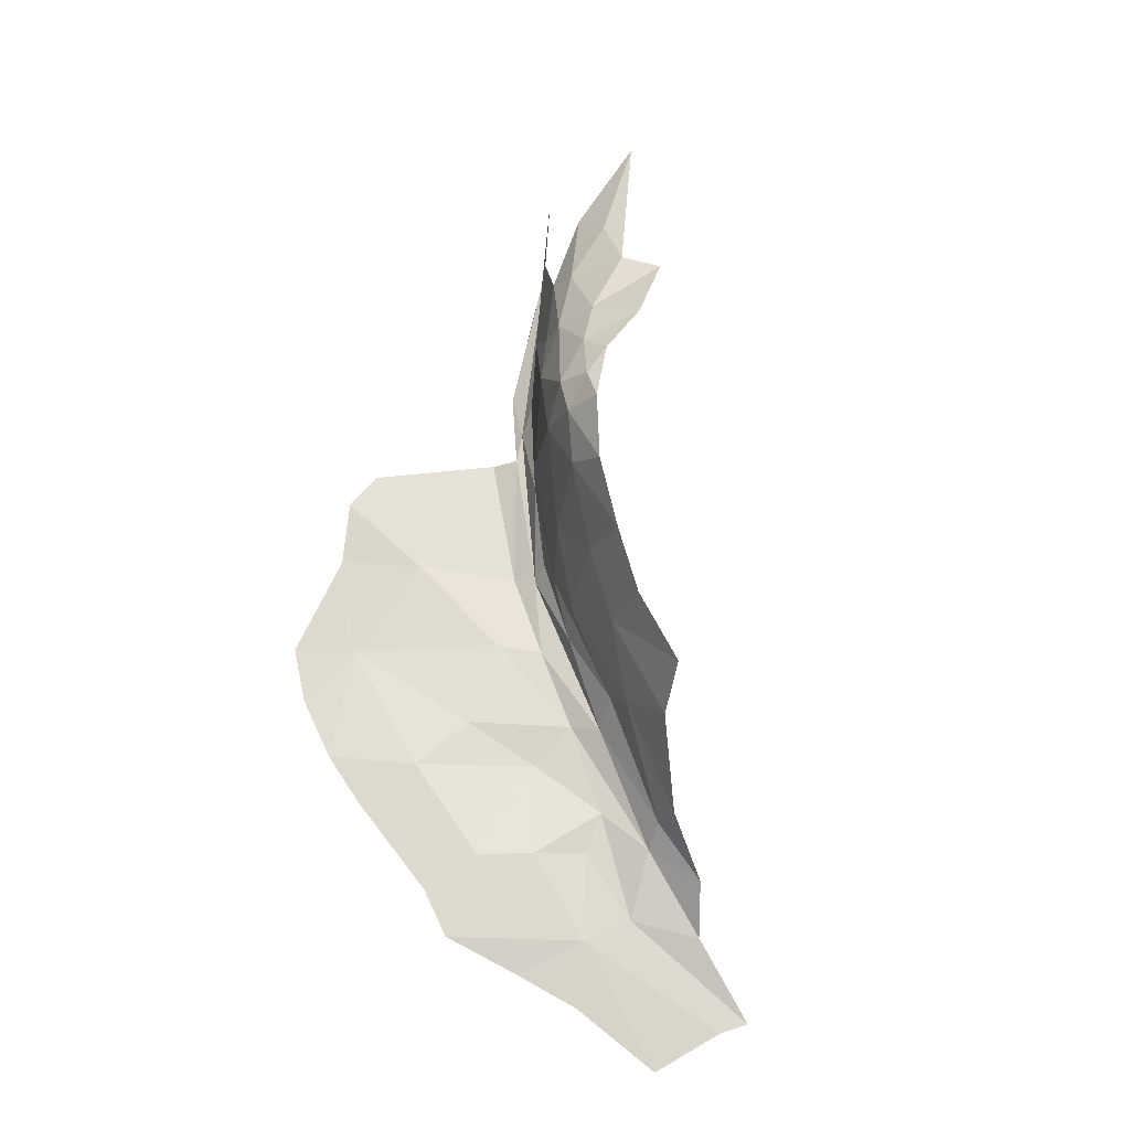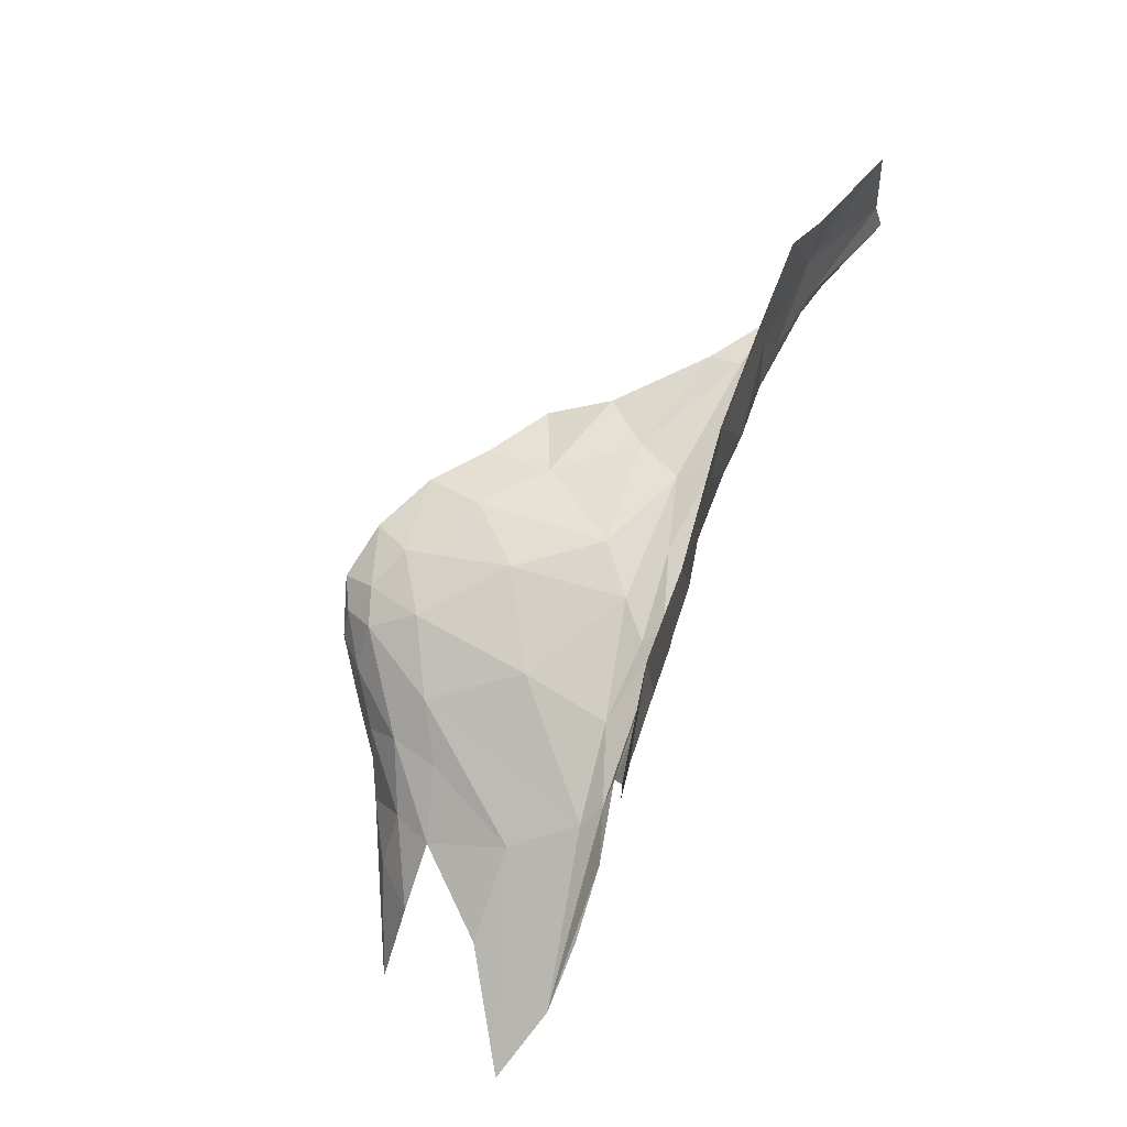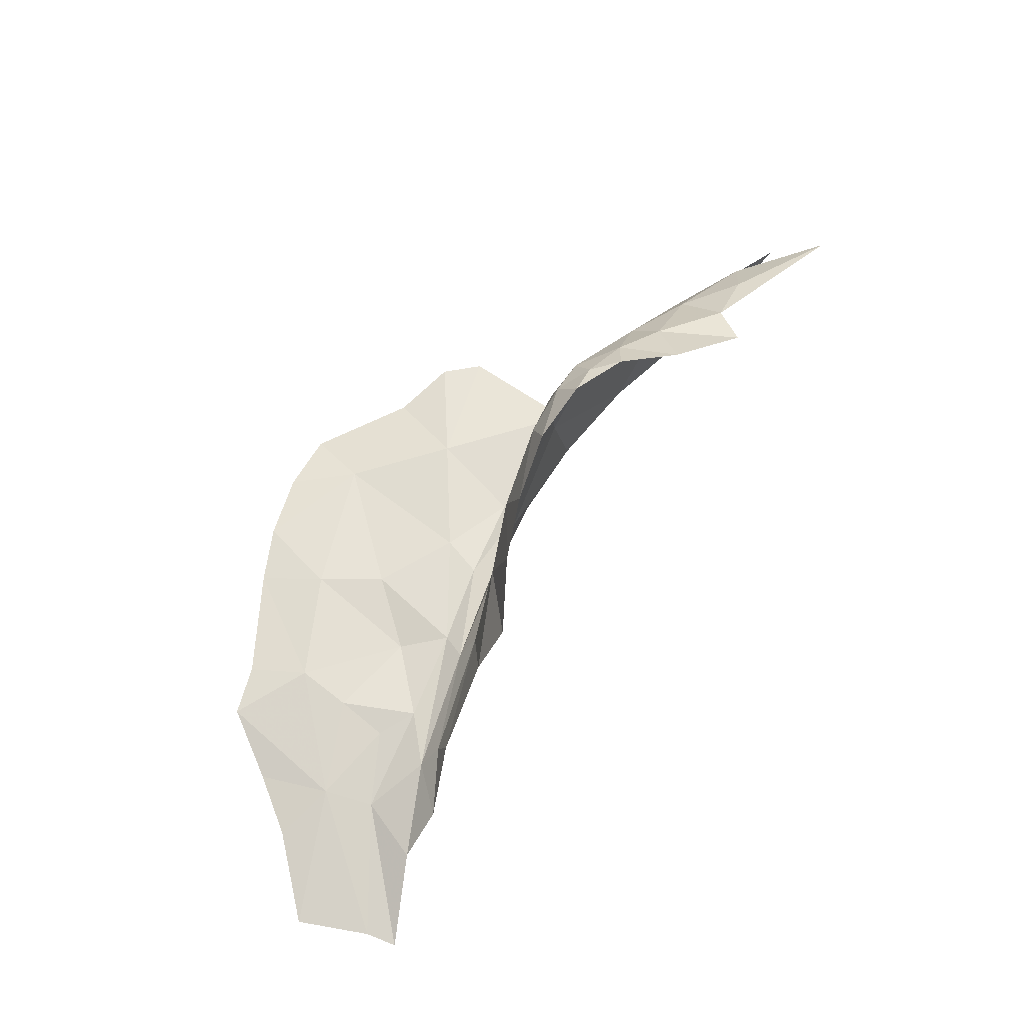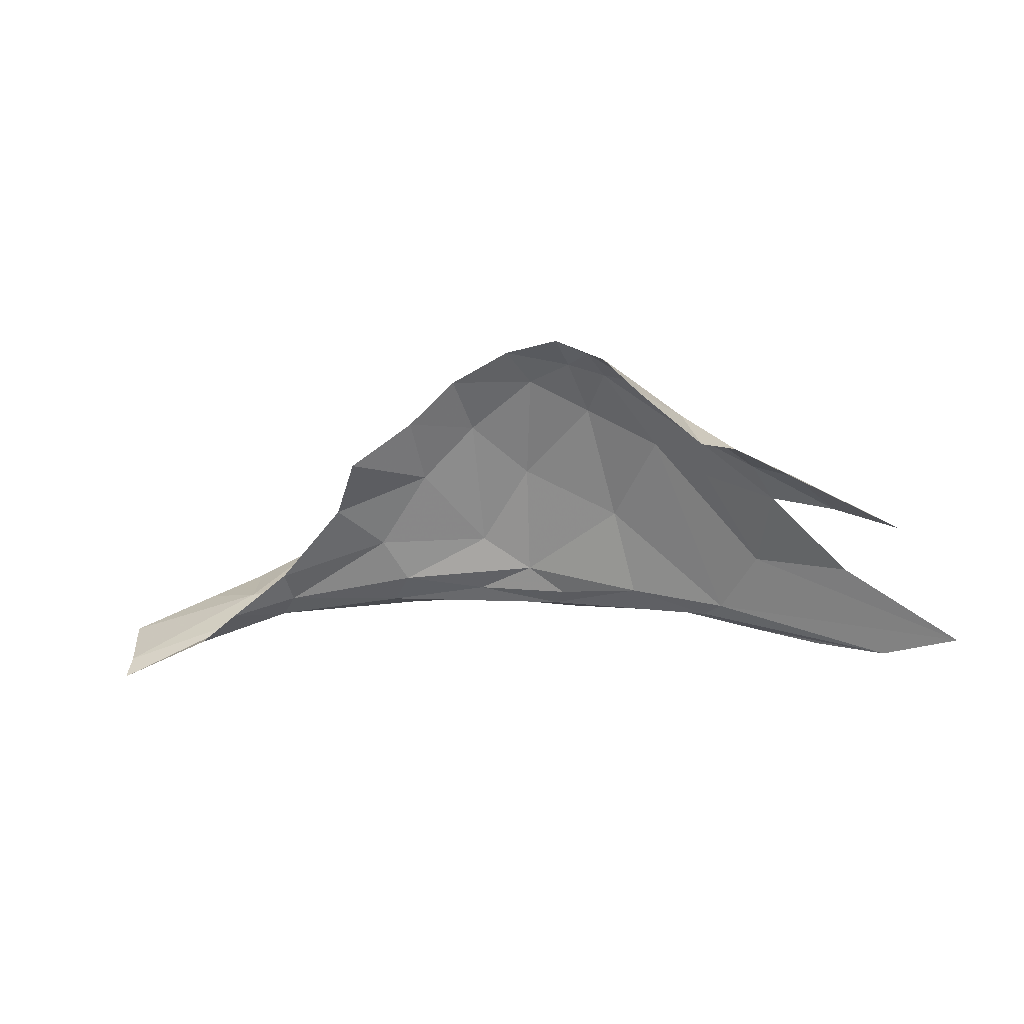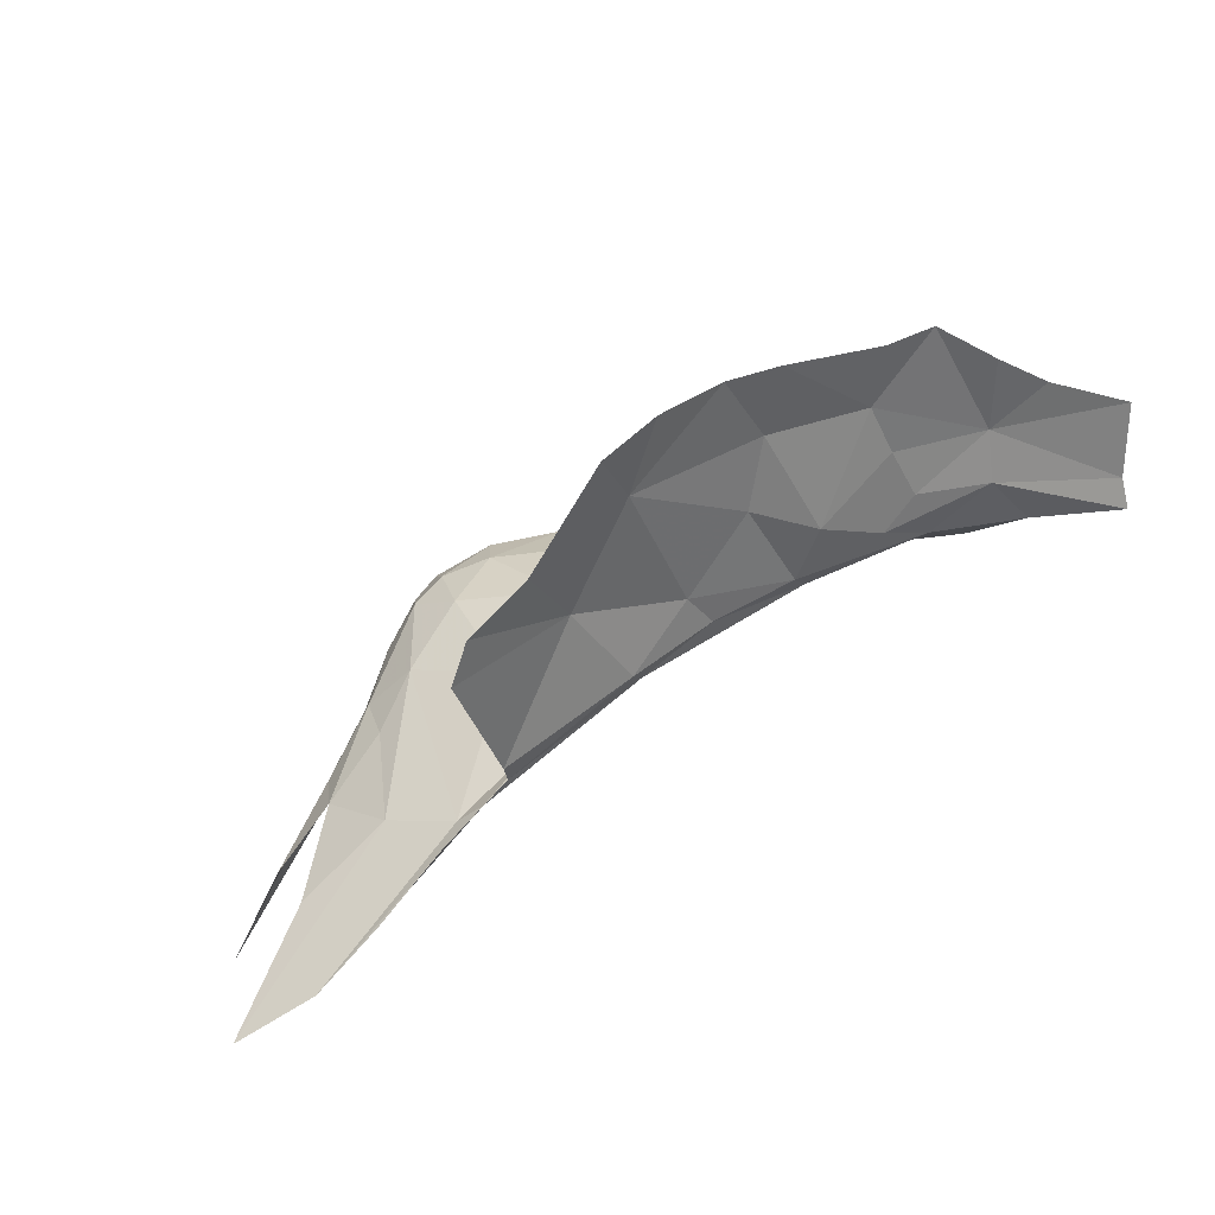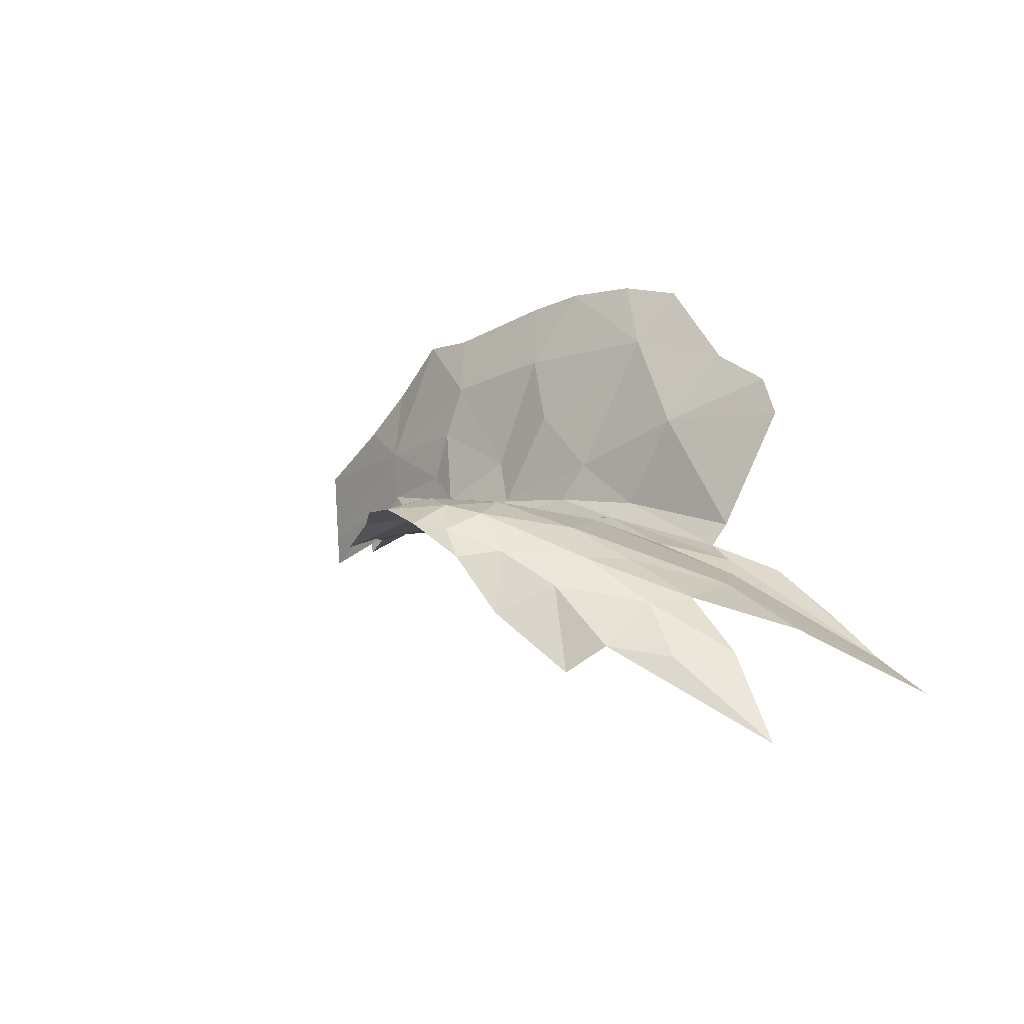
<metadata>
{"format":"obj","ext":"obj","renderer":"f3d","projection":"perspective","resolution":1024,"background":"white","views":[{"elev":61.6,"azim":-119.2,"up":"+Z"},{"elev":63.2,"azim":105.9,"up":"+Y"},{"elev":62.3,"azim":-78.2,"up":"+Z"},{"elev":20.8,"azim":-2.0,"up":"+Z"},{"elev":33.9,"azim":142.2,"up":"+Y"},{"elev":-13.6,"azim":37.9,"up":"+Y"}]}
</metadata>
<code>
v -3.659 2.089 1.626
v -3.653 1.944 1.619
v -3.396 2.091 1.706
v -2.689 1.855 1.771
v -2.536 1.865 1.788
v -2.58 2.009 1.791
v -2.446 1.771 1.792
v -2.34 1.987 1.769
v -2.944 2.212 1.765
v -2.958 2.341 1.744
v -3.161 2.193 1.752
v -3.303 1.848 1.852
v -3.181 1.804 2.012
v -3.09 1.832 1.932
v -3.309 1.903 1.742
v -3.067 1.871 1.786
v -3.023 1.911 1.762
v -2.475 2.136 1.755
v -2.368 2.064 1.765
v -2.86 1.887 1.777
v -2.804 1.953 1.777
v -2.672 2.204 1.762
v -2.844 2.348 1.749
v -2.724 1.826 1.792
v -2.467 1.728 1.811
v -3.04 1.835 1.849
v -2.882 1.837 1.824
v -3.401 1.993 1.691
v -3.2 1.945 1.74
v -3.66 1.885 1.604
v -3.489 1.895 1.68
v -3.268 2.318 1.726
v -3.209 2.097 1.743
v -3.055 2.007 1.742
v -3.253 2.007 1.727
v -3.287 1.87 1.79
v -2.917 2.081 1.766
v -3.388 2.232 1.694
v -3.17 2.31 1.735
v -2.712 1.799 1.827
v -3.494 2.163 1.673
v -2.711 2.338 1.744
v -2.597 2.304 1.735
v -3.416 1.852 1.757
v -2.218 1.443 2.143
v -2.3 1.433 2.213
v -2.131 1.273 2.168
v -2.639 1.72 2.329
v -2.675 1.685 2.384
v -2.585 1.64 2.339
v -2.361 1.541 2.196
v -2.472 1.63 2.232
v -2.499 1.573 2.291
v -2.9 1.805 2.193
v -2.783 1.775 2.3
v -2.788 1.81 2.095
v -2.877 1.829 1.939
v -3 1.813 2.084
v -2.781 1.813 1.877
v -2.587 1.525 2.353
v -2.479 1.414 2.286
v -2.709 1.742 2.345
v -2.667 1.762 2.242
v -2.566 1.738 1.854
v -2.608 1.762 2.017
v -2.317 1.555 2.124
v -2.533 1.703 2.188
v -2.334 1.606 1.975
v -2.395 1.652 1.853
v -2.437 1.638 2.144
v -3.147 1.761 2.129
v -2.1 1.458 1.831
v -1.978 1.376 1.895
v -2.425 1.691 1.819
v -2.328 1.661 1.799
v -3.028 1.777 2.211
v -2.409 1.457 2.261
v -2.94 1.77 2.301
v -2.21 1.559 1.809
v -2.832 1.748 2.369
v -2.736 1.7 2.407
v -2.176 1.5 1.994
v -2.648 1.629 2.389
f 1 2 3
f 4 5 6
f 6 7 8
f 9 10 11
f 12 13 14
f 15 16 17
f 18 6 19
f 17 20 21
f 9 22 23
f 6 18 22
f 24 25 4
f 6 22 21
f 16 26 27
f 28 15 29
f 28 30 31
f 3 11 32
f 33 34 11
f 3 33 11
f 35 29 33
f 36 16 15
f 36 26 16
f 24 16 27
f 20 17 16
f 21 20 4
f 37 17 21
f 37 34 17
f 7 4 25
f 7 6 5
f 28 3 2
f 3 32 38
f 11 39 32
f 11 10 39
f 30 28 2
f 36 12 14
f 4 7 5
f 24 20 16
f 27 40 24
f 28 29 35
f 3 35 33
f 3 28 35
f 4 6 21
f 8 19 6
f 41 1 3
f 10 9 23
f 26 36 14
f 20 24 4
f 9 34 37
f 9 11 34
f 22 42 23
f 22 43 42
f 41 3 38
f 29 17 34
f 29 15 17
f 33 29 34
f 43 22 18
f 31 15 28
f 31 44 15
f 44 36 15
f 44 12 36
f 22 37 21
f 22 9 37
f 45 46 47
f 48 49 50
f 51 52 53
f 54 55 56
f 57 14 58
f 27 26 59
f 53 60 61
f 48 62 49
f 63 56 55
f 58 14 13
f 59 64 40
f 56 63 65
f 66 52 51
f 63 62 48
f 67 68 69
f 67 52 70
f 24 40 64
f 71 58 13
f 57 54 56
f 48 52 67
f 48 50 52
f 53 50 60
f 53 52 50
f 72 69 73
f 45 51 46
f 74 72 75
f 64 74 24
f 69 72 74
f 76 58 71
f 54 57 58
f 67 63 48
f 67 65 63
f 26 14 57
f 73 69 68
f 77 46 51
f 77 47 46
f 69 65 67
f 76 54 58
f 78 55 54
f 77 53 61
f 77 51 53
f 27 59 40
f 75 72 79
f 64 65 69
f 64 59 65
f 62 80 81
f 55 78 80
f 66 70 52
f 66 82 68
f 57 59 26
f 25 74 75
f 25 24 74
f 82 73 68
f 56 59 57
f 56 65 59
f 81 49 62
f 81 83 49
f 78 54 76
f 68 70 66
f 68 67 70
f 69 74 64
f 55 62 63
f 55 80 62
f 66 51 45
f 50 83 60
f 50 49 83

</code>
